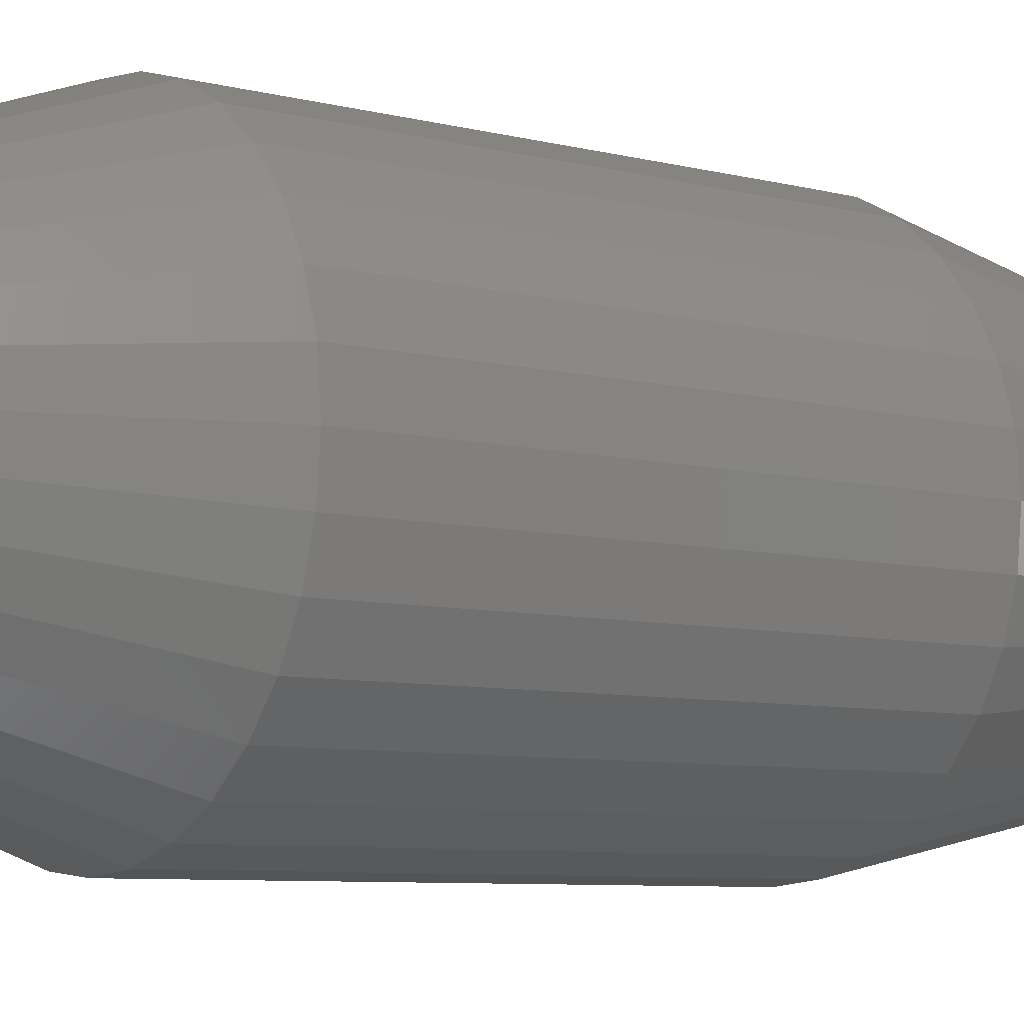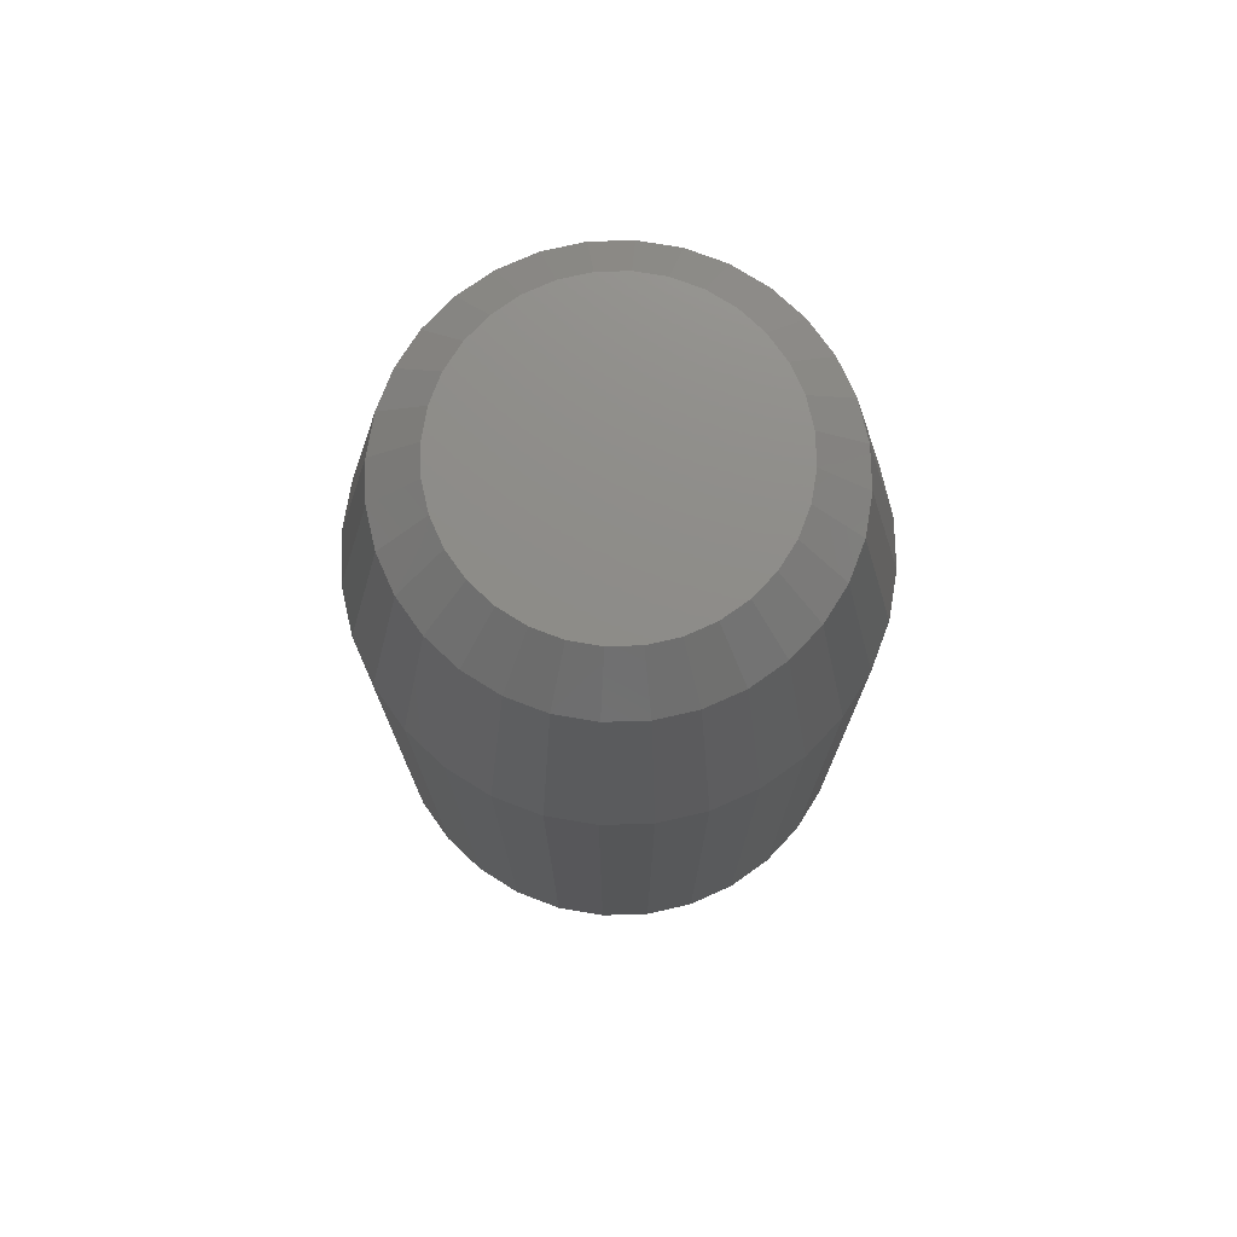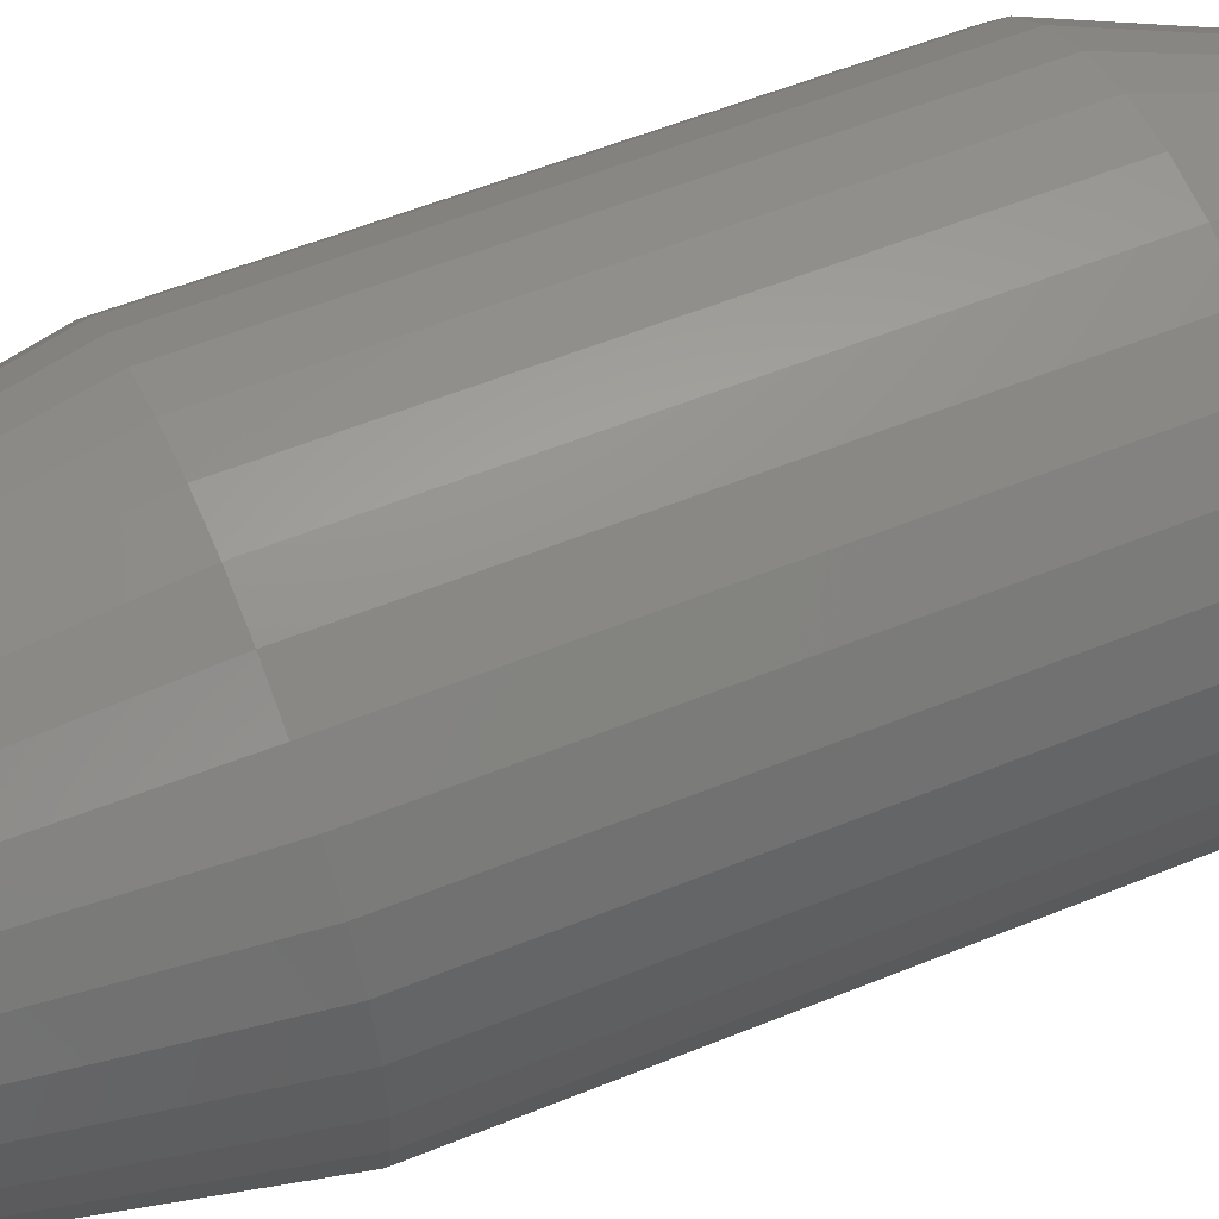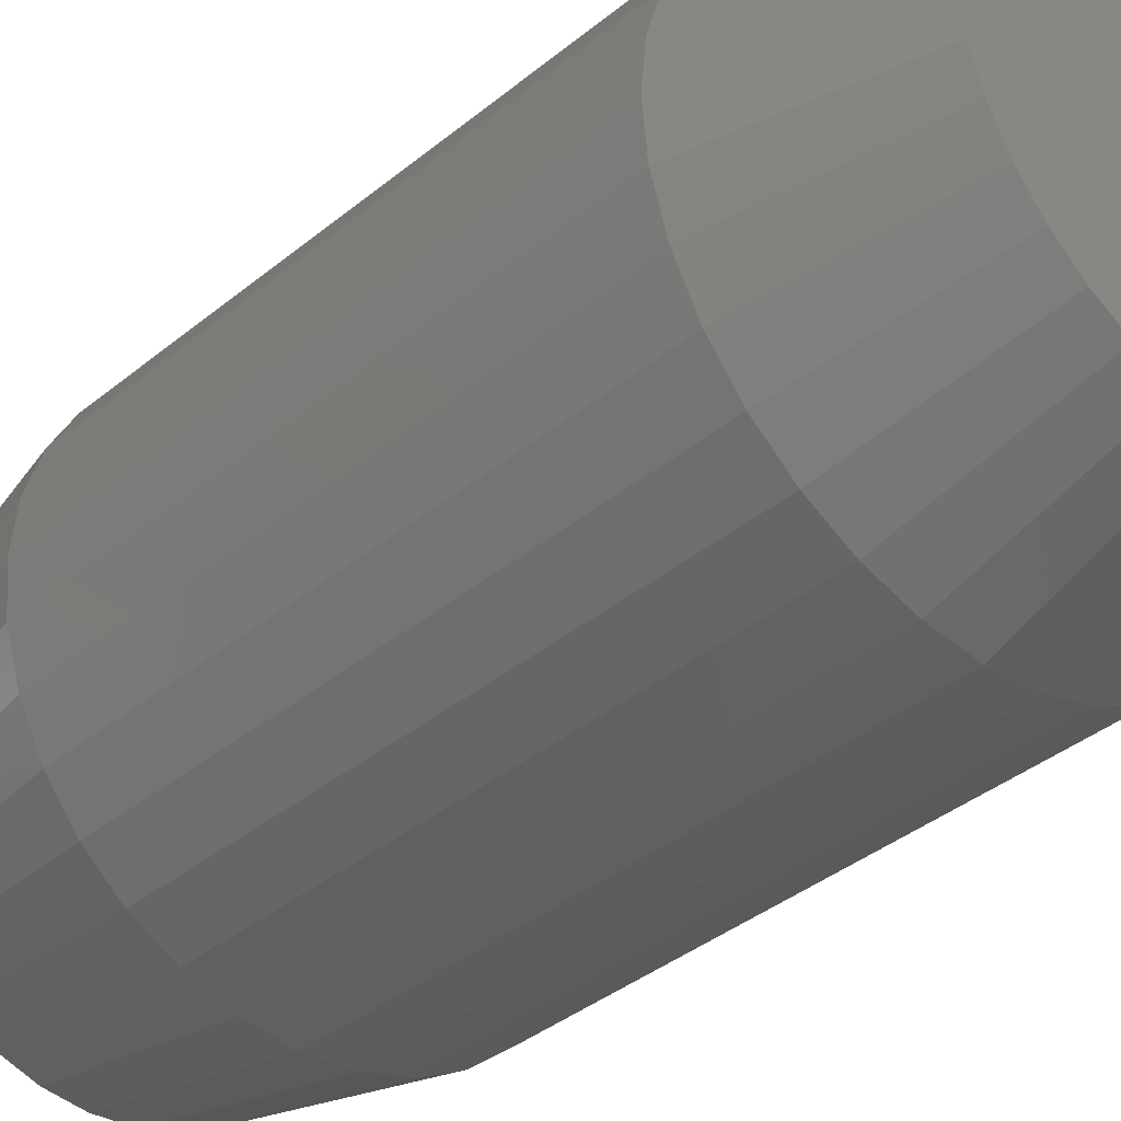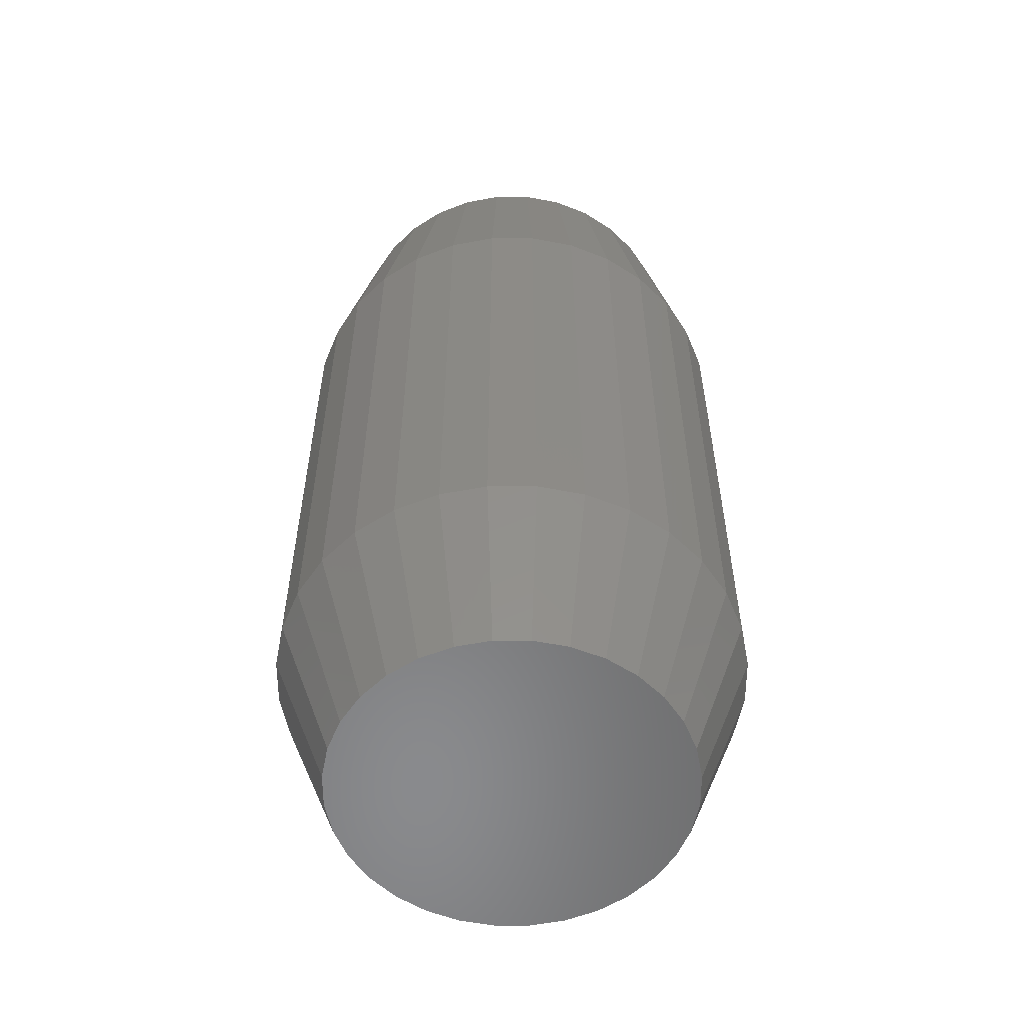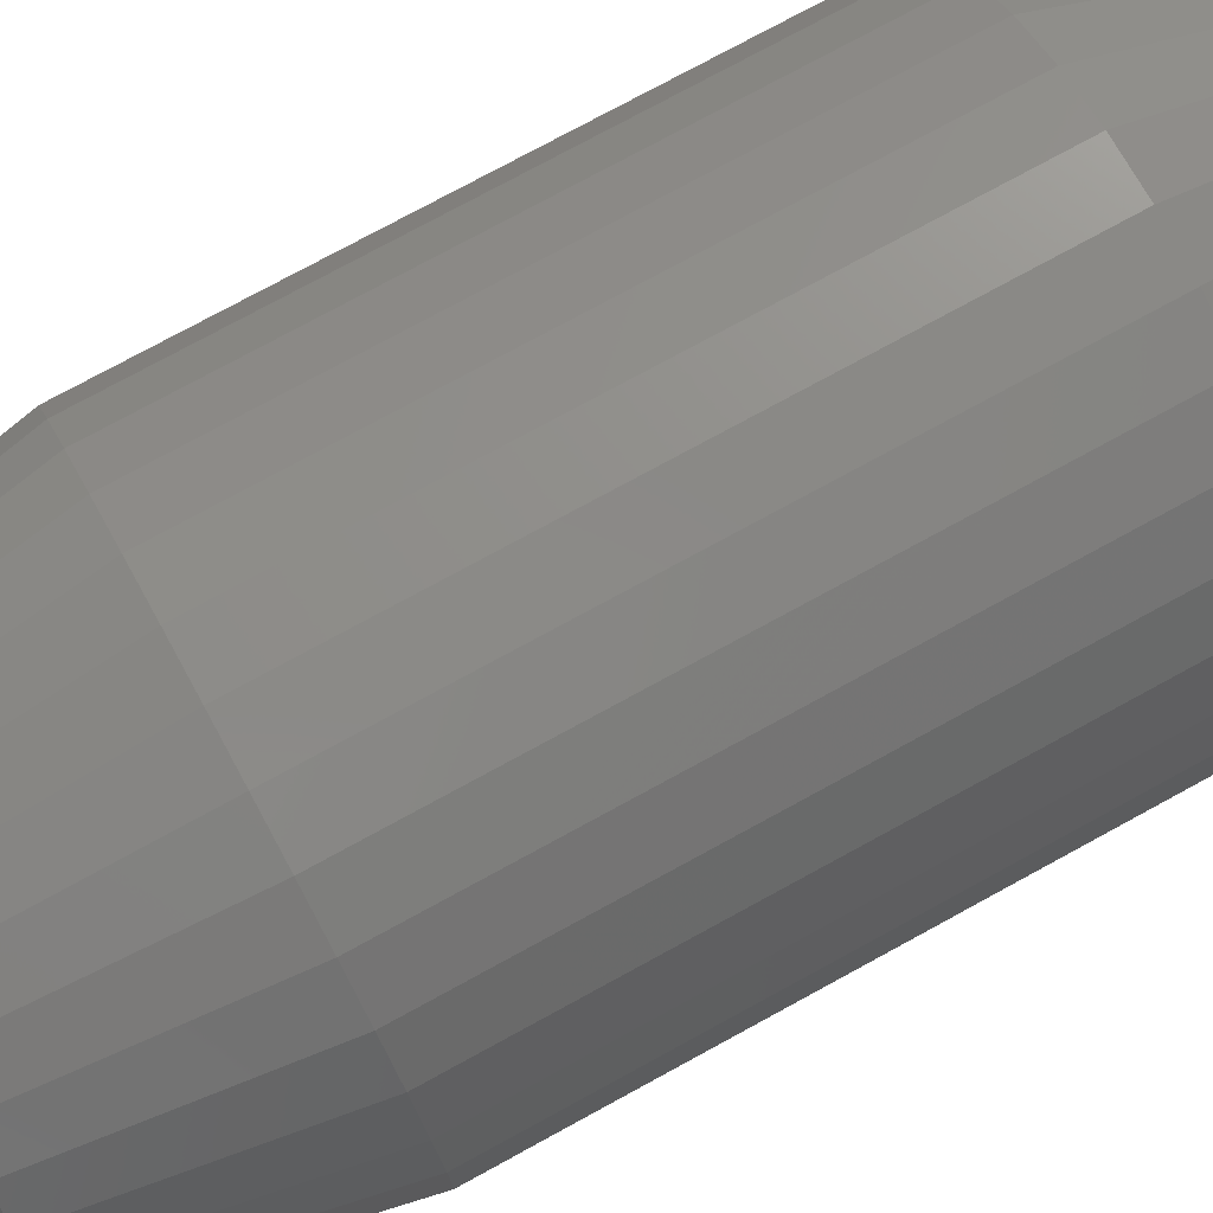
<metadata>
{"format":"stl","ext":"stl","renderer":"f3d","projection":"perspective","resolution":1024,"background":"white","views":[{"elev":-7.1,"azim":52.8,"up":"+Z"},{"elev":74.8,"azim":82.7,"up":"+Y"},{"elev":56.1,"azim":-113.1,"up":"+Z"},{"elev":-37.5,"azim":-43.6,"up":"+Z"},{"elev":-56.1,"azim":-174.4,"up":"+Y"},{"elev":76.6,"azim":-118.6,"up":"+Z"}]}
</metadata>
<code>
# stl→obj: 160 verts, 316 faces
v 0.1276 -0.1328 -4.641e-17
v 0.1276 -0.4141 -4.641e-17
v 0.1252 -0.1328 -0.02464
v 0.1252 -0.4141 -0.02464
v 0.118 -0.1328 -0.04834
v 0.118 -0.4141 -0.04834
v 0.1063 -0.1328 -0.07018
v 0.1063 -0.4141 -0.07018
v 0.09063 -0.1328 -0.08932
v 0.09063 -0.4141 -0.08932
v 0.07149 -0.1328 -0.105
v 0.07149 -0.4141 -0.105
v 0.04965 -0.1328 -0.1167
v 0.04965 -0.4141 -0.1167
v 0.02596 -0.1328 -0.1239
v 0.02596 -0.4141 -0.1239
v 0.001316 -0.1328 -0.1263
v 0.001316 -0.4141 -0.1263
v -0.02333 -0.1328 -0.1239
v -0.02333 -0.4141 -0.1239
v -0.04702 -0.1328 -0.1167
v -0.04702 -0.4141 -0.1167
v -0.06886 -0.1328 -0.105
v -0.06886 -0.4141 -0.105
v -0.088 -0.1328 -0.08932
v -0.088 -0.4141 -0.08932
v -0.1037 -0.1328 -0.07018
v -0.1037 -0.4141 -0.07018
v -0.1154 -0.1328 -0.04834
v -0.1154 -0.4141 -0.04834
v -0.1226 -0.1328 -0.02464
v -0.1226 -0.4141 -0.02464
v -0.125 -0.1328 1.547e-17
v -0.125 -0.4141 1.547e-17
v -0.1226 -0.1328 0.02464
v -0.1226 -0.4141 0.02464
v -0.1154 -0.1328 0.04834
v -0.1154 -0.4141 0.04834
v -0.1037 -0.1328 0.07018
v -0.1037 -0.4141 0.07018
v -0.088 -0.1328 0.08932
v -0.088 -0.4141 0.08932
v -0.06886 -0.1328 0.105
v -0.06886 -0.4141 0.105
v -0.04702 -0.1328 0.1167
v -0.04702 -0.4141 0.1167
v -0.02333 -0.1328 0.1239
v -0.02333 -0.4141 0.1239
v 0.001316 -0.1328 0.1263
v 0.001316 -0.4141 0.1263
v 0.02596 -0.1328 0.1239
v 0.02596 -0.4141 0.1239
v 0.04965 -0.1328 0.1167
v 0.04965 -0.4141 0.1167
v 0.07149 -0.1328 0.105
v 0.07149 -0.4141 0.105
v 0.09063 -0.1328 0.08932
v 0.09063 -0.4141 0.08932
v 0.1063 -0.1328 0.07018
v 0.1063 -0.4141 0.07018
v 0.118 -0.1328 0.04834
v 0.118 -0.4141 0.04834
v 0.1252 -0.1328 0.02464
v 0.1252 -0.4141 0.02464
v 0.001316 -0.02478 -0.1042
v -0.01418 6.152e-18 -0.07791
v 0.001316 7.012e-18 -0.07944
v 0.02165 -0.02478 -0.1022
v -0.04282 4.562e-18 -0.06605
v -0.05659 -0.02478 -0.08665
v -0.05486 3.894e-18 -0.05617
v -0.07238 -0.02478 -0.07369
v -0.06474 3.345e-18 -0.04413
v -0.08534 -0.02478 -0.0579
v -0.07208 2.938e-18 -0.0304
v -0.09497 -0.02478 -0.03988
v -0.0766 2.687e-18 -0.0155
v -0.1009 -0.02478 -0.02033
v -0.07812 2.602e-18 -7.782e-17
v -0.1029 -0.02478 -9.522e-17
v 0.05922 -0.02478 -0.08665
v 0.04545 9.462e-18 -0.06605
v 0.07501 -0.02478 -0.07369
v 0.05749 1.013e-17 -0.05617
v 0.08797 -0.02478 -0.0579
v 0.06737 1.068e-17 -0.04413
v 0.0976 -0.02478 -0.03988
v 0.07471 1.109e-17 -0.0304
v 0.1035 -0.02478 -0.02033
v 0.07923 1.134e-17 -0.0155
v 0.1055 -0.02478 -1.141e-15
v 0.08076 1.142e-17 -4.617e-17
v -0.03857 -0.02478 -0.09629
v -0.02908 5.324e-18 -0.07339
v -0.01902 -0.02478 -0.1022
v 0.03172 8.7e-18 -0.07339
v 0.0412 -0.02478 -0.09629
v 0.01681 7.872e-18 -0.07791
v 0.001316 -0.02478 0.1042
v 0.01681 7.872e-18 0.07791
v 0.001316 7.012e-18 0.07944
v -0.01902 -0.02478 0.1022
v 0.04545 9.462e-18 0.06605
v 0.05922 -0.02478 0.08665
v 0.05749 1.013e-17 0.05617
v 0.07501 -0.02478 0.07369
v 0.06737 1.068e-17 0.04413
v 0.08797 -0.02478 0.0579
v 0.07471 1.109e-17 0.0304
v 0.0976 -0.02478 0.03988
v 0.07923 1.134e-17 0.0155
v 0.1035 -0.02478 0.02033
v -0.05659 -0.02478 0.08665
v -0.04282 4.562e-18 0.06605
v -0.07238 -0.02478 0.07369
v -0.05486 3.894e-18 0.05617
v -0.08534 -0.02478 0.0579
v -0.06474 3.345e-18 0.04413
v -0.09497 -0.02478 0.03988
v -0.07208 2.938e-18 0.0304
v -0.1009 -0.02478 0.02033
v -0.0766 2.687e-18 0.0155
v 0.0412 -0.02478 0.09629
v 0.03172 8.7e-18 0.07339
v 0.02165 -0.02478 0.1022
v -0.02908 5.324e-18 0.07339
v -0.03857 -0.02478 0.09629
v -0.01418 6.152e-18 0.07791
v -0.01723 -0.5 0.09324
v 0.01986 -0.5 0.09324
v 0.001316 -0.5 0.09507
v -0.03506 -0.5 0.08783
v 0.0377 -0.5 0.08783
v -0.0515 -0.5 0.07904
v 0.05413 -0.5 0.07904
v 0.05413 -0.5 -0.07904
v -0.03506 -0.5 -0.08783
v 0.0377 -0.5 -0.08783
v -0.01723 -0.5 -0.09324
v 0.01986 -0.5 -0.09324
v 0.001316 -0.5 -0.09507
v 0.06854 -0.5 0.06722
v -0.06591 -0.5 0.06722
v 0.08036 -0.5 0.05282
v -0.07773 -0.5 0.05282
v 0.08915 -0.5 0.03638
v -0.08651 -0.5 0.03638
v 0.09455 -0.5 0.01855
v -0.09192 -0.5 0.01855
v 0.09638 -0.5 -3.507e-17
v -0.09375 -0.5 3.171e-08
v 0.09455 -0.5 -0.01855
v -0.09192 -0.5 -0.01855
v 0.08915 -0.5 -0.03638
v -0.08651 -0.5 -0.03638
v 0.08036 -0.5 -0.05282
v -0.07773 -0.5 -0.05282
v 0.06854 -0.5 -0.06722
v -0.06591 -0.5 -0.06722
v -0.0515 -0.5 -0.07904
f 1 2 3
f 3 2 4
f 3 4 5
f 5 4 6
f 5 6 7
f 7 6 8
f 7 8 9
f 9 8 10
f 9 10 11
f 11 10 12
f 11 12 13
f 13 12 14
f 13 14 15
f 15 14 16
f 15 16 17
f 17 16 18
f 17 18 19
f 19 18 20
f 19 20 21
f 21 20 22
f 21 22 23
f 23 22 24
f 23 24 25
f 25 24 26
f 25 26 27
f 27 26 28
f 27 28 29
f 29 28 30
f 29 30 31
f 31 30 32
f 31 32 33
f 33 32 34
f 33 34 35
f 35 34 36
f 35 36 37
f 37 36 38
f 37 38 39
f 39 38 40
f 39 40 41
f 41 40 42
f 41 42 43
f 43 42 44
f 43 44 45
f 45 44 46
f 45 46 47
f 47 46 48
f 47 48 49
f 49 48 50
f 49 50 51
f 51 50 52
f 51 52 53
f 53 52 54
f 53 54 55
f 55 54 56
f 55 56 57
f 57 56 58
f 57 58 59
f 59 58 60
f 59 60 61
f 61 60 62
f 61 62 63
f 63 62 64
f 63 64 1
f 1 64 2
f 65 66 67
f 67 68 65
f 69 70 71
f 71 70 72
f 71 72 73
f 73 72 74
f 73 74 75
f 75 74 76
f 75 76 77
f 77 76 78
f 77 78 79
f 79 78 80
f 81 82 83
f 83 82 84
f 83 84 85
f 85 84 86
f 85 86 87
f 87 86 88
f 87 88 89
f 89 88 90
f 89 90 91
f 91 90 92
f 70 69 93
f 93 69 94
f 93 94 95
f 95 94 66
f 95 66 65
f 82 81 96
f 96 81 97
f 96 97 98
f 98 97 68
f 98 68 67
f 99 100 101
f 101 102 99
f 103 104 105
f 105 104 106
f 105 106 107
f 107 106 108
f 107 108 109
f 109 108 110
f 109 110 111
f 111 110 112
f 111 112 92
f 92 112 91
f 113 114 115
f 115 114 116
f 115 116 117
f 117 116 118
f 117 118 119
f 119 118 120
f 119 120 121
f 121 120 122
f 121 122 80
f 80 122 79
f 104 103 123
f 123 103 124
f 123 124 125
f 125 124 100
f 125 100 99
f 114 113 126
f 126 113 127
f 126 127 128
f 128 127 102
f 128 102 101
f 17 68 15
f 15 68 97
f 15 97 13
f 13 97 81
f 13 81 11
f 11 81 83
f 11 83 9
f 9 83 85
f 9 85 7
f 7 85 87
f 7 87 5
f 5 87 89
f 5 89 3
f 3 89 91
f 3 91 1
f 68 17 65
f 65 17 19
f 65 19 95
f 95 19 21
f 95 21 93
f 93 21 23
f 93 23 70
f 70 23 25
f 70 25 72
f 72 25 27
f 72 27 74
f 74 27 29
f 74 29 76
f 76 29 31
f 76 31 78
f 78 31 33
f 78 33 80
f 49 102 47
f 47 102 127
f 47 127 45
f 45 127 113
f 45 113 43
f 43 113 115
f 43 115 41
f 41 115 117
f 41 117 39
f 39 117 119
f 39 119 37
f 37 119 121
f 37 121 35
f 35 121 80
f 35 80 33
f 102 49 99
f 99 49 51
f 99 51 125
f 125 51 53
f 125 53 123
f 123 53 55
f 123 55 104
f 104 55 57
f 104 57 106
f 106 57 59
f 106 59 108
f 108 59 61
f 108 61 110
f 110 61 63
f 110 63 112
f 112 63 1
f 112 1 91
f 129 130 131
f 130 129 132
f 130 132 133
f 133 132 134
f 133 134 135
f 136 137 138
f 138 137 139
f 138 139 140
f 140 139 141
f 135 134 142
f 142 134 143
f 142 143 144
f 144 143 145
f 144 145 146
f 146 145 147
f 146 147 148
f 148 147 149
f 148 149 150
f 150 149 151
f 150 151 152
f 152 151 153
f 152 153 154
f 154 153 155
f 154 155 156
f 156 155 157
f 156 157 158
f 158 157 159
f 158 159 136
f 136 159 160
f 136 160 137
f 18 139 20
f 20 139 137
f 20 137 22
f 22 137 160
f 22 160 24
f 24 160 159
f 24 159 26
f 26 159 157
f 26 157 28
f 28 157 155
f 28 155 30
f 30 155 153
f 30 153 32
f 32 153 151
f 32 151 34
f 139 18 141
f 141 18 16
f 141 16 140
f 140 16 14
f 140 14 138
f 138 14 12
f 138 12 136
f 136 12 10
f 136 10 158
f 158 10 8
f 158 8 156
f 156 8 6
f 156 6 154
f 154 6 4
f 154 4 152
f 152 4 2
f 152 2 150
f 50 130 52
f 52 130 133
f 52 133 54
f 54 133 135
f 54 135 56
f 56 135 142
f 56 142 58
f 58 142 144
f 58 144 60
f 60 144 146
f 60 146 62
f 62 146 148
f 62 148 64
f 64 148 150
f 64 150 2
f 130 50 131
f 131 50 48
f 131 48 129
f 129 48 46
f 129 46 132
f 132 46 44
f 132 44 134
f 134 44 42
f 134 42 143
f 143 42 40
f 143 40 145
f 145 40 38
f 145 38 147
f 147 38 36
f 147 36 149
f 149 36 34
f 149 34 151
f 101 100 128
f 126 128 100
f 124 126 100
f 114 126 124
f 103 114 124
f 116 114 103
f 105 116 103
f 82 69 84
f 94 69 82
f 96 94 82
f 66 94 96
f 98 66 96
f 67 66 98
f 69 71 84
f 84 71 73
f 84 73 86
f 86 73 75
f 86 75 88
f 88 75 77
f 88 77 90
f 90 77 79
f 90 79 92
f 92 79 122
f 92 122 111
f 111 122 120
f 111 120 109
f 109 120 118
f 109 118 107
f 107 118 116
f 107 116 105

</code>
